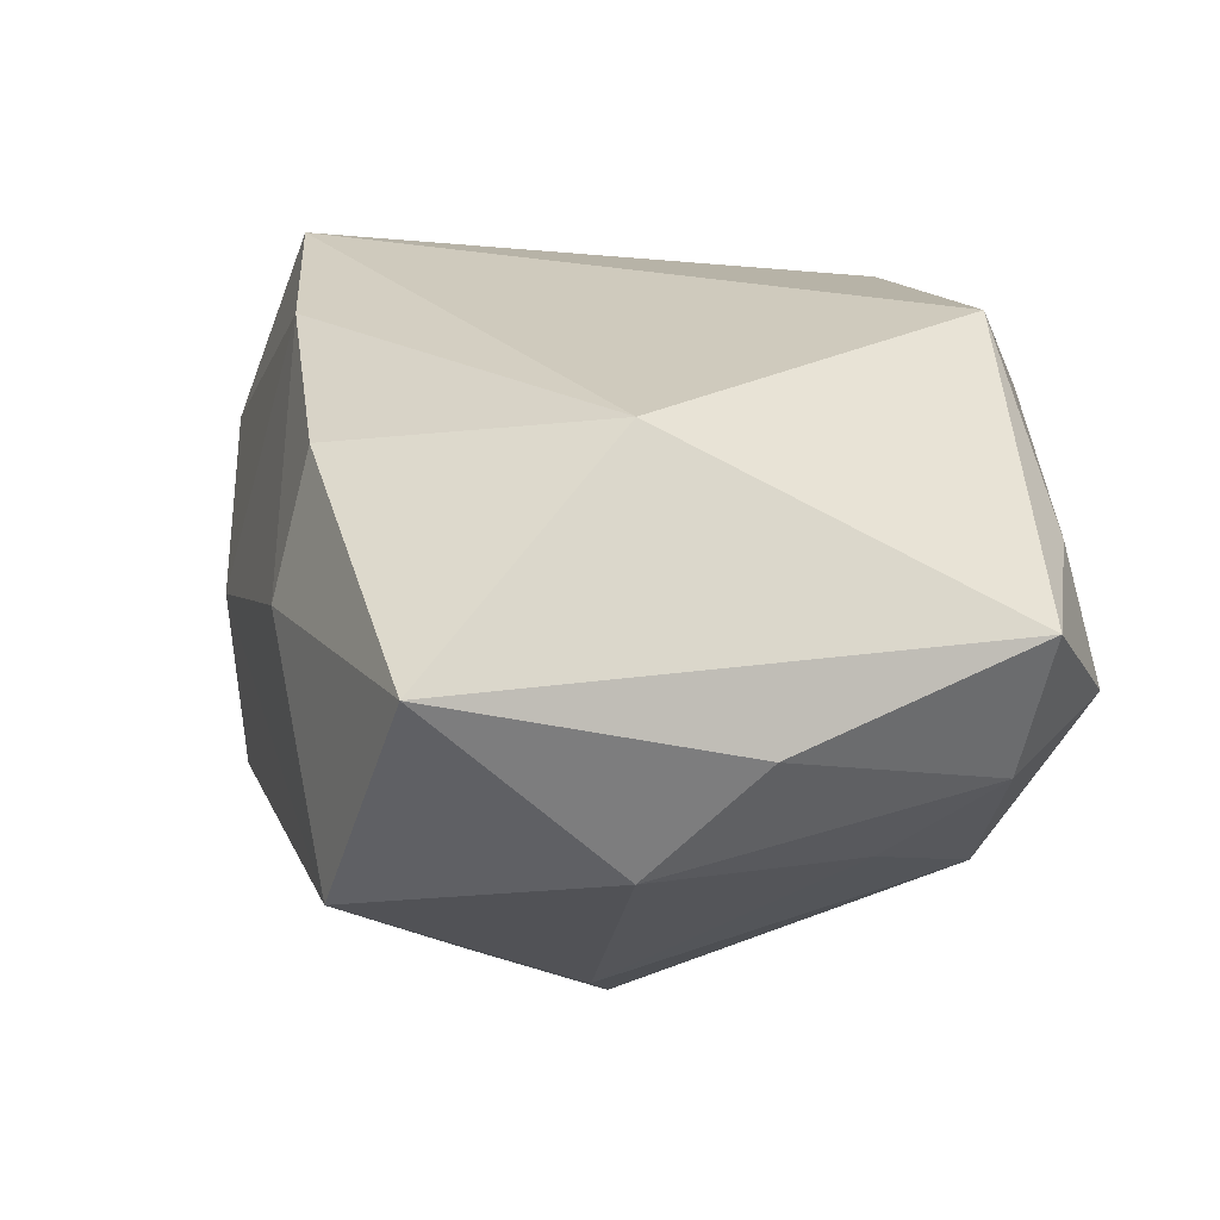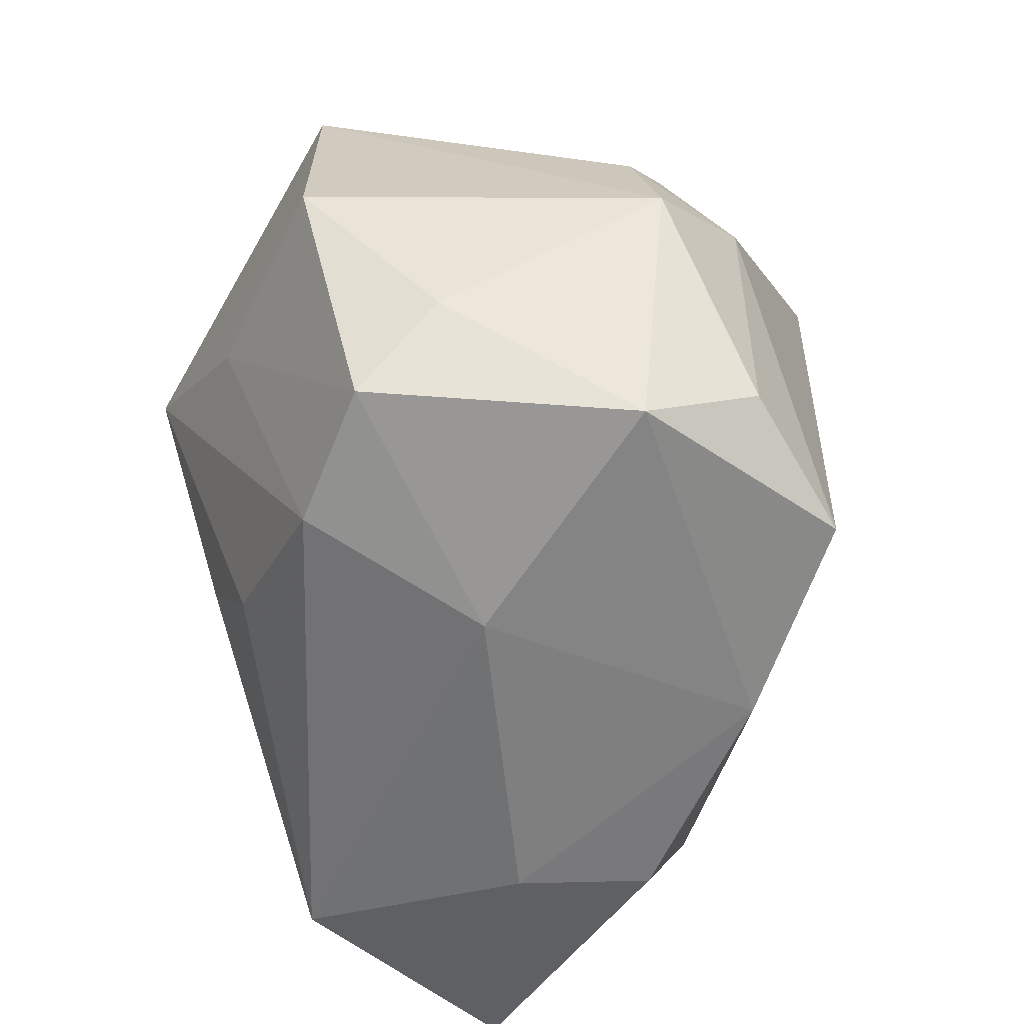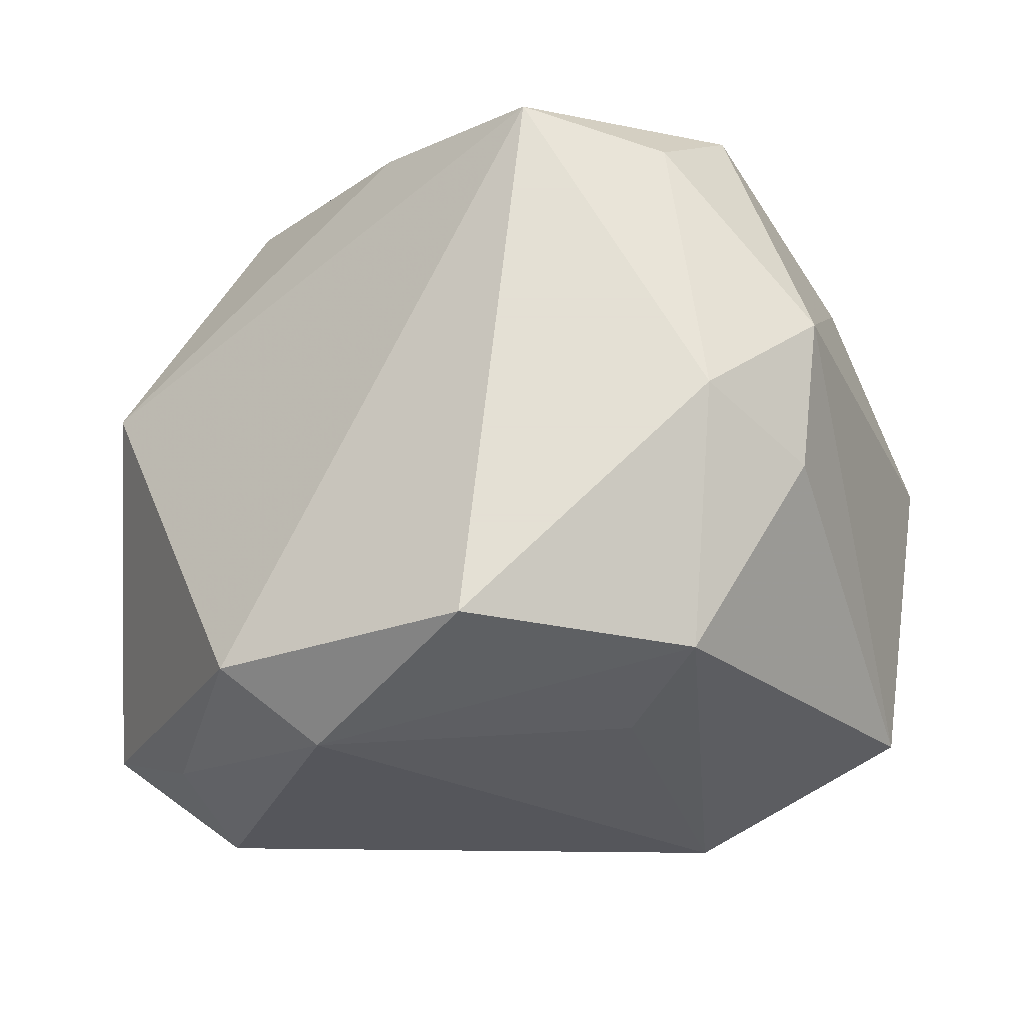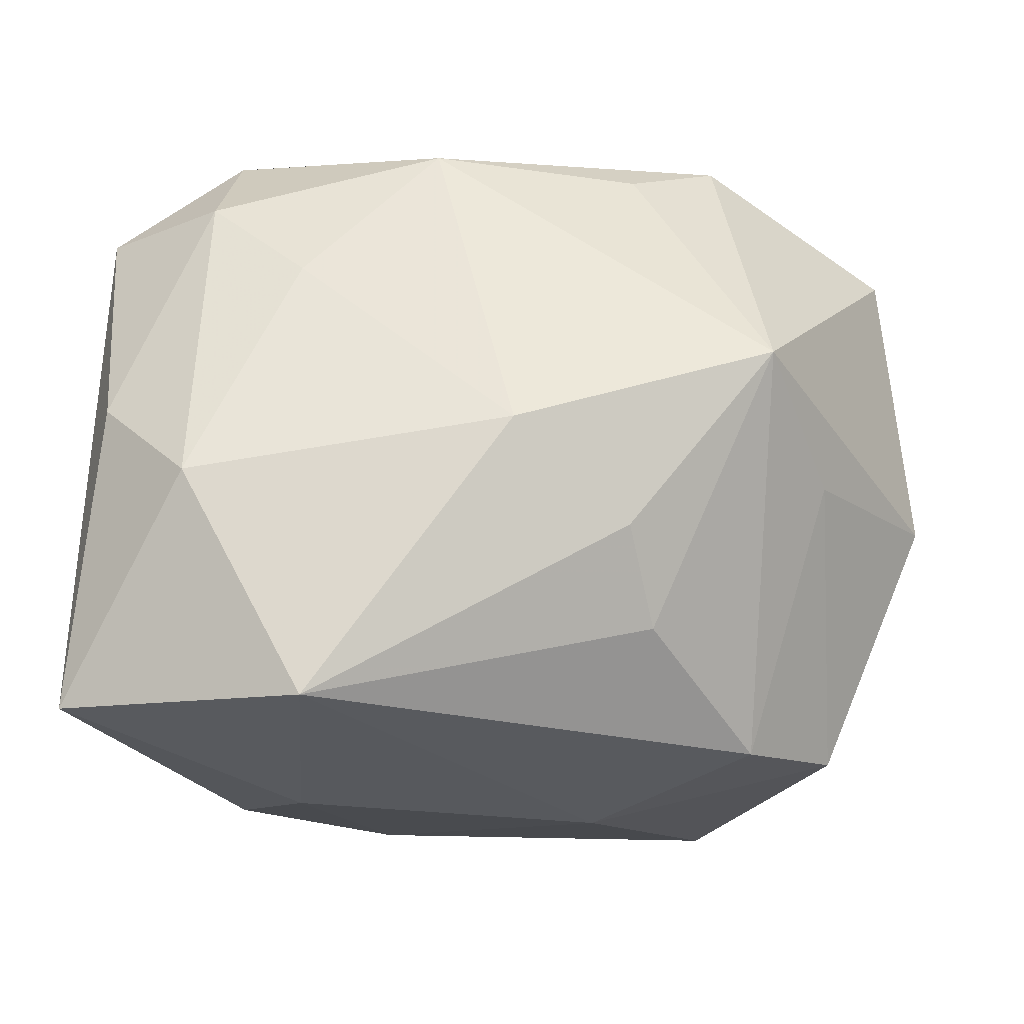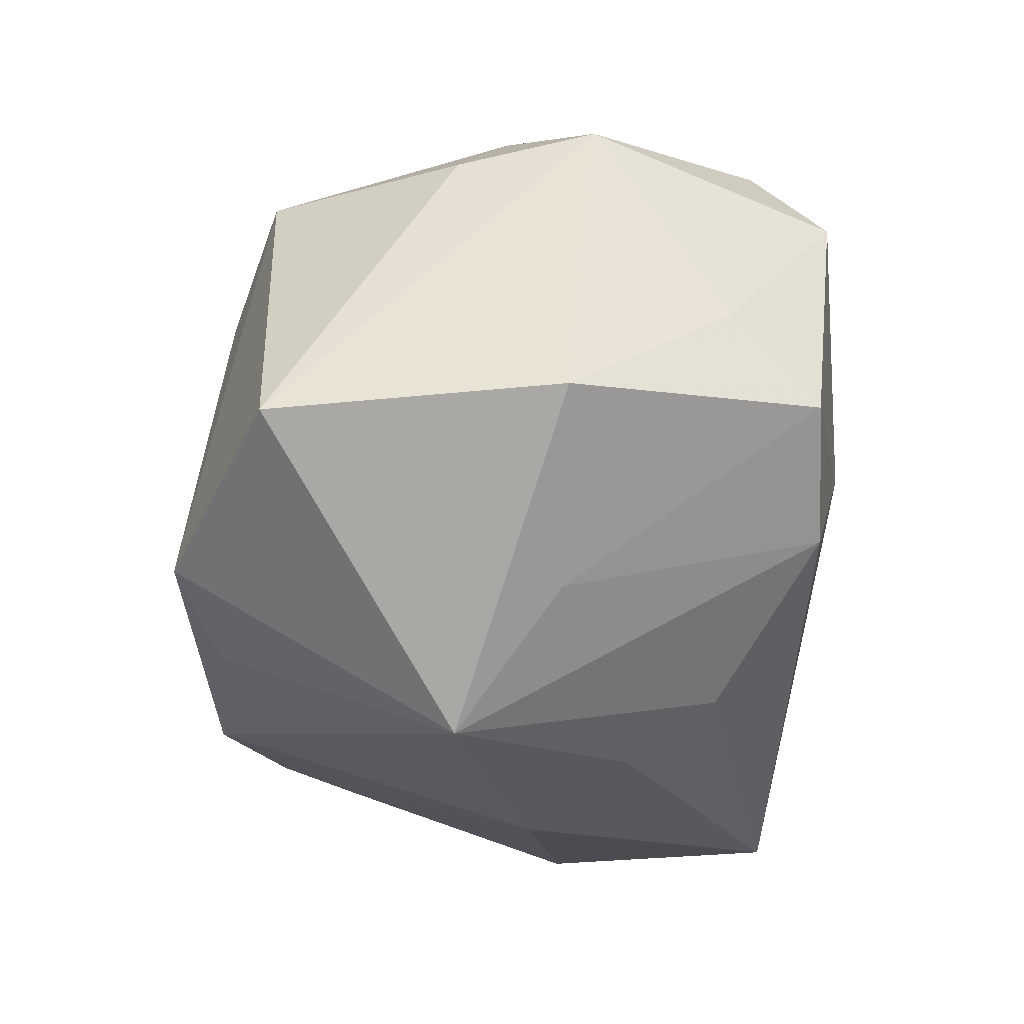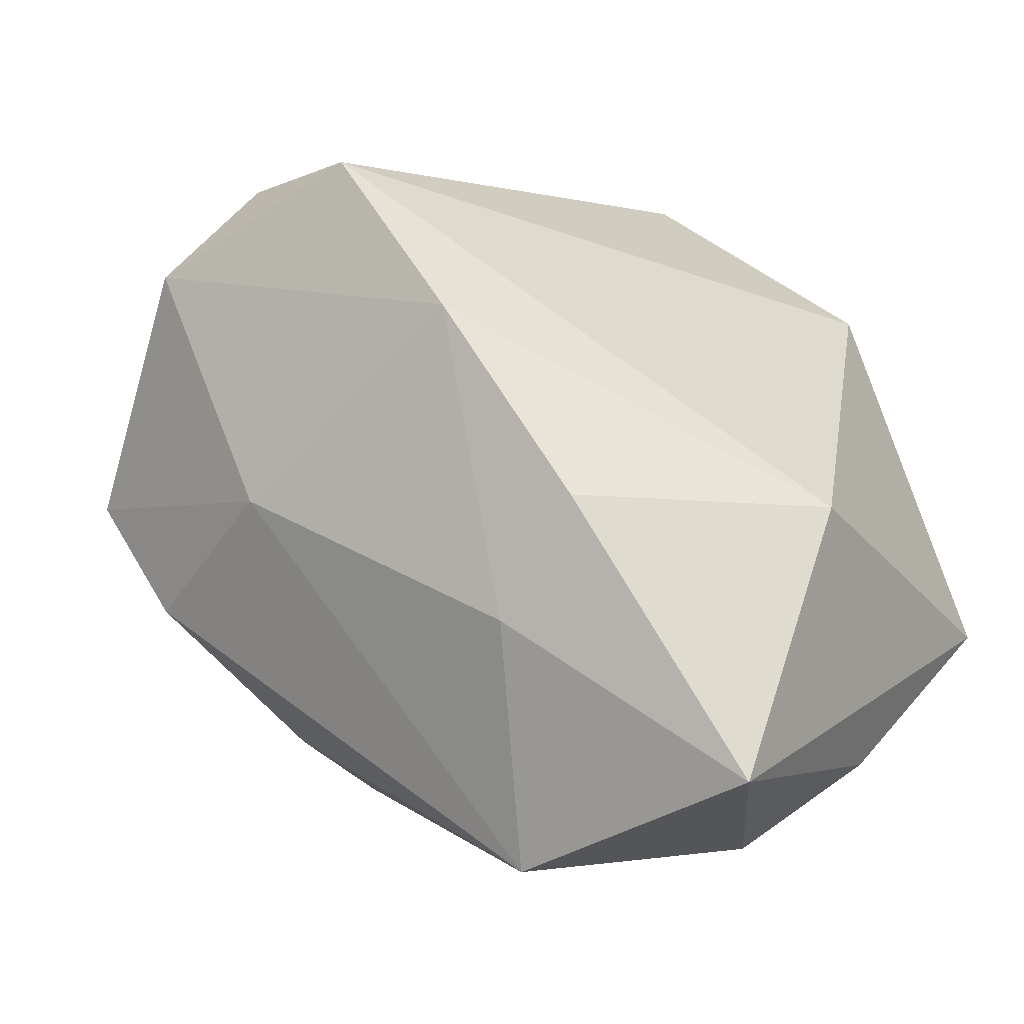
<metadata>
{"format":"obj","ext":"obj","renderer":"f3d","projection":"perspective","resolution":1024,"background":"white","views":[{"elev":-18.6,"azim":-105.7,"up":"+Y"},{"elev":-58.5,"azim":116.1,"up":"+Z"},{"elev":66.2,"azim":0.6,"up":"+Y"},{"elev":-18.4,"azim":-1.4,"up":"+Z"},{"elev":-17.8,"azim":87.0,"up":"+Y"},{"elev":0.4,"azim":-146.4,"up":"+Y"}]}
</metadata>
<code>
v -0.03645 -0.02299 0.001793
v 0.01939 0.03323 0.00154
v 0.02428 -0.00905 -0.02725
v -0.03883 0.001272 -0.009315
v -0.02836 -0.03055 -0.006414
v 0.02518 -0.02769 0.006486
v -0.03821 -0.01208 0.02345
v 0.01303 0.01535 0.02817
v -0.01839 -0.008458 -0.03202
v -0.02442 0.02031 0.02459
v 0.02173 -0.01204 0.03228
v 0.002509 0.03323 -0.02734
v 0.009693 0.001775 -0.03185
v -0.01549 0.01807 0.03103
v 0.02846 0.02653 0.006644
v 0.02219 0.02336 -0.02963
v 0.01169 -0.02735 -0.01026
v 0.01405 -0.02199 -0.01851
v 0.0182 0.0261 0.02422
v -0.0259 -0.01205 0.03228
v -0.0173 -0.03093 -0.02704
v 0.03133 -0.0157 -0.00279
v -0.01862 -0.02478 0.01574
v -0.02758 -0.02027 0.02375
v 0.04293 -0.0009412 -0.002626
v 0.03976 -0.002689 0.02387
v 0.001103 -0.03196 -0.001658
v 0.02955 0.02957 -0.006229
v -0.00596 -0.02125 0.02921
v -0.03944 -0.02155 -0.02616
v 0.0332 0.0008767 -0.02611
v 0.01586 0.03179 -0.02332
v 0.01329 -0.01807 0.02825
v -0.002583 0.03323 0.02382
v -0.01084 0.01925 -0.02991
v -0.03036 -0.001449 0.02775
v 0.03425 0.00931 -0.01811
v -0.02467 0.002426 -0.03058
f 10 12 4
f 26 19 11
f 6 26 11
f 28 26 25
f 25 22 31
f 25 26 6
f 6 22 25
f 13 21 9
f 31 13 16
f 15 26 28
f 15 19 26
f 34 12 10
f 28 25 37
f 37 25 31
f 37 16 28
f 31 16 37
f 3 13 31
f 21 13 3
f 3 18 21
f 6 18 3
f 3 22 6
f 31 22 3
f 28 16 32
f 32 16 12
f 35 4 12
f 35 38 4
f 12 16 35
f 35 16 13
f 35 13 9
f 9 38 35
f 6 21 17
f 17 18 6
f 21 18 17
f 9 21 30
f 30 38 9
f 4 38 30
f 21 5 30
f 30 5 1
f 10 4 7
f 7 30 1
f 4 30 7
f 11 20 29
f 12 34 2
f 2 32 12
f 28 32 2
f 2 34 19
f 2 15 28
f 19 15 2
f 8 11 19
f 14 34 10
f 14 20 11
f 11 8 14
f 19 34 14
f 14 8 19
f 10 7 36
f 36 7 20
f 36 14 10
f 20 14 36
f 6 11 33
f 33 29 6
f 11 29 33
f 6 29 27
f 27 21 6
f 27 5 21
f 20 7 24
f 24 29 20
f 1 5 24
f 24 7 1
f 23 24 5
f 29 24 23
f 5 27 23
f 23 27 29

</code>
